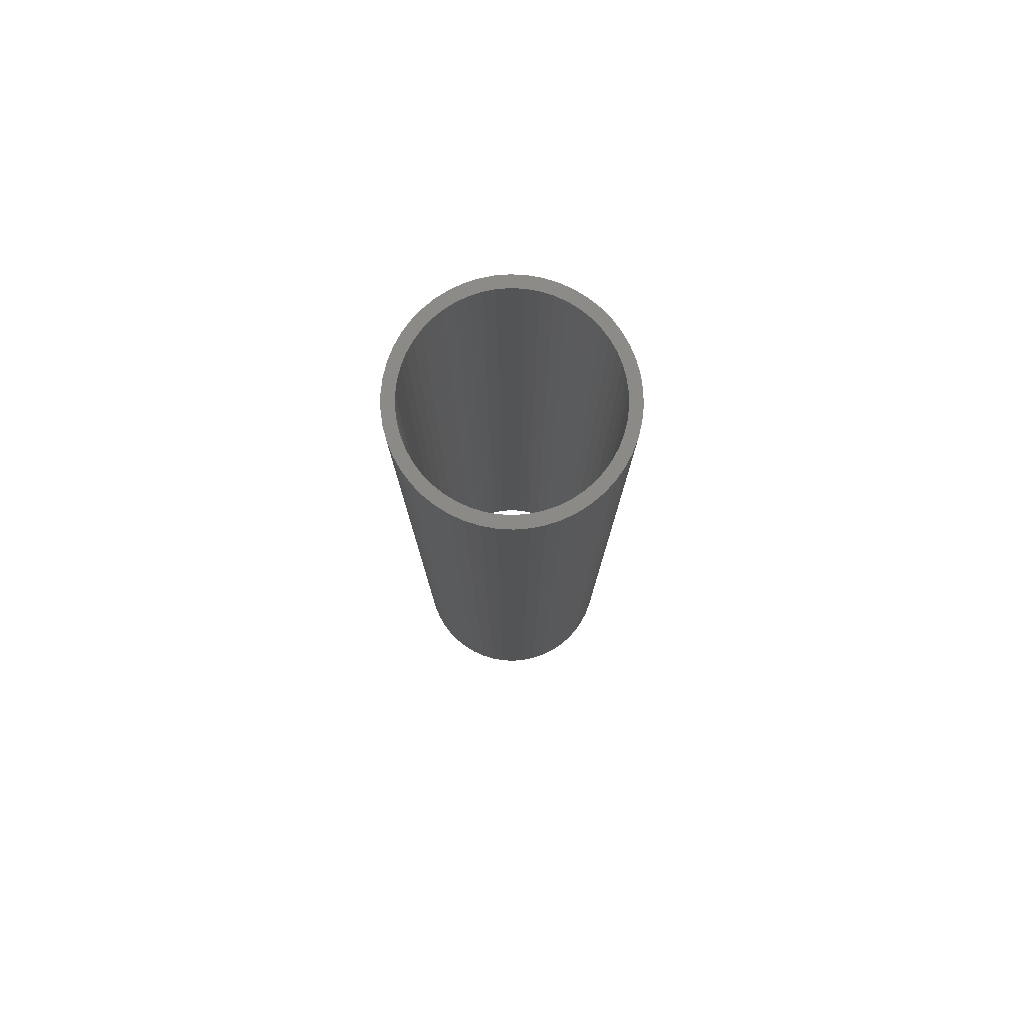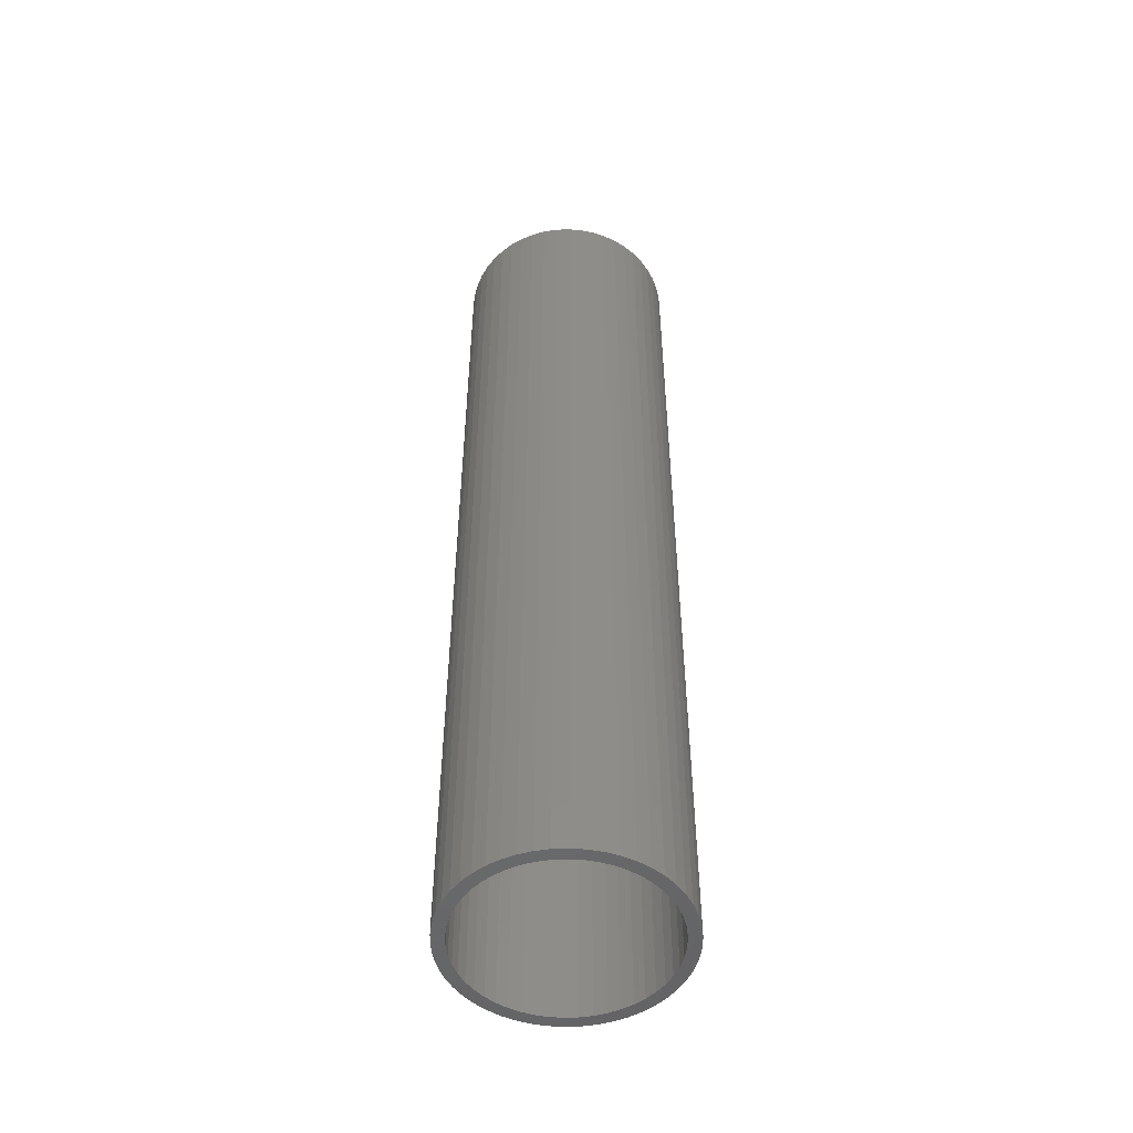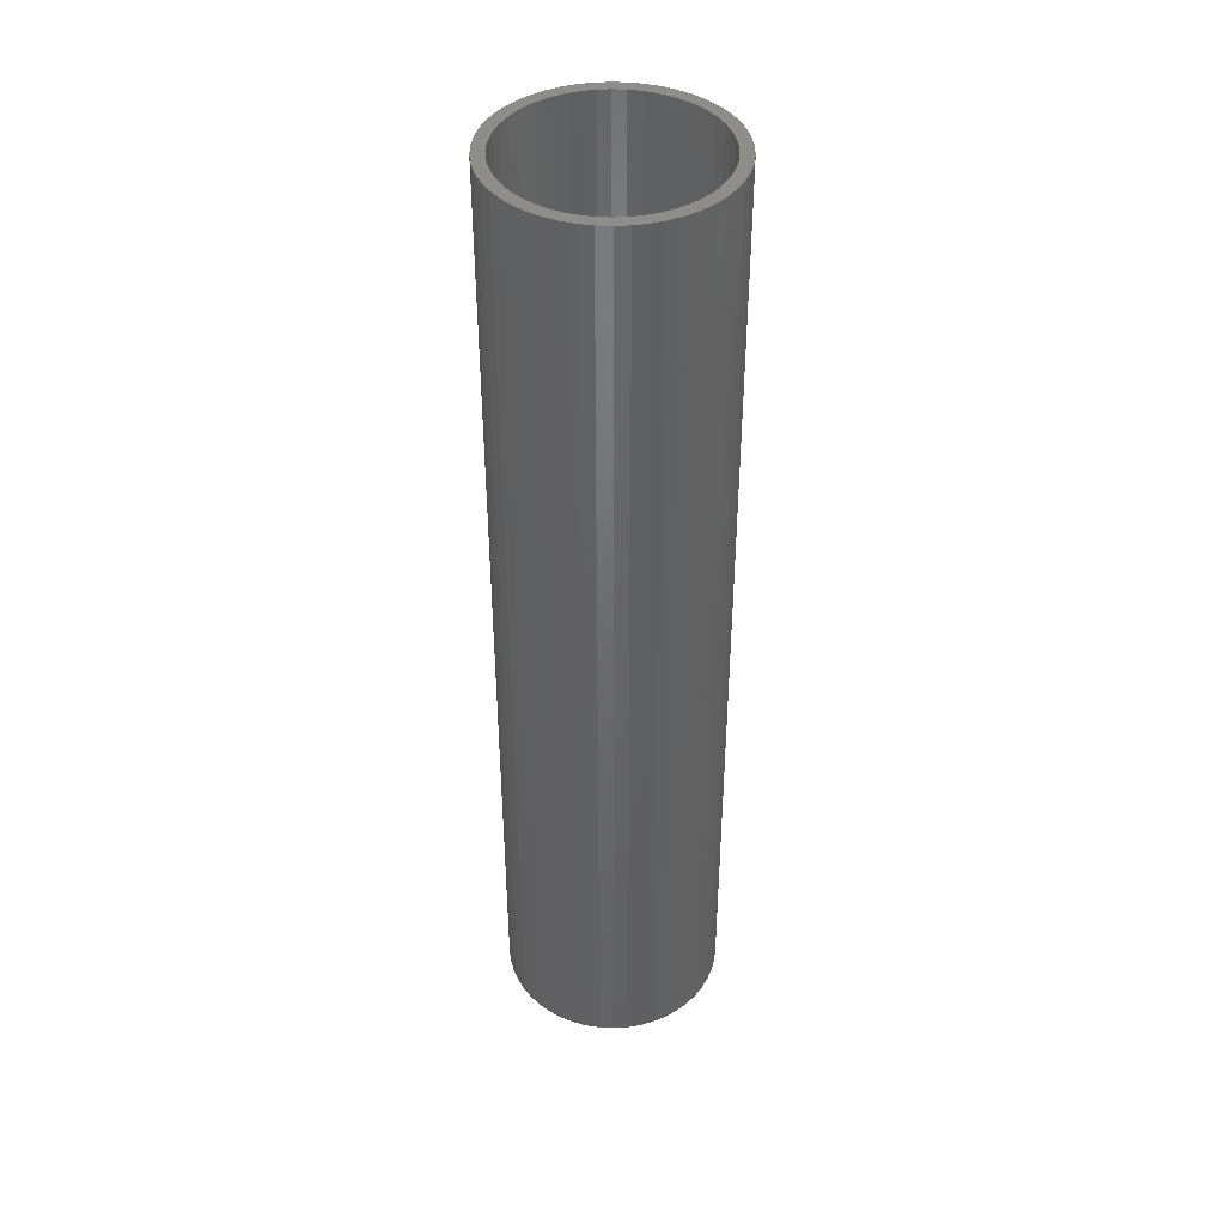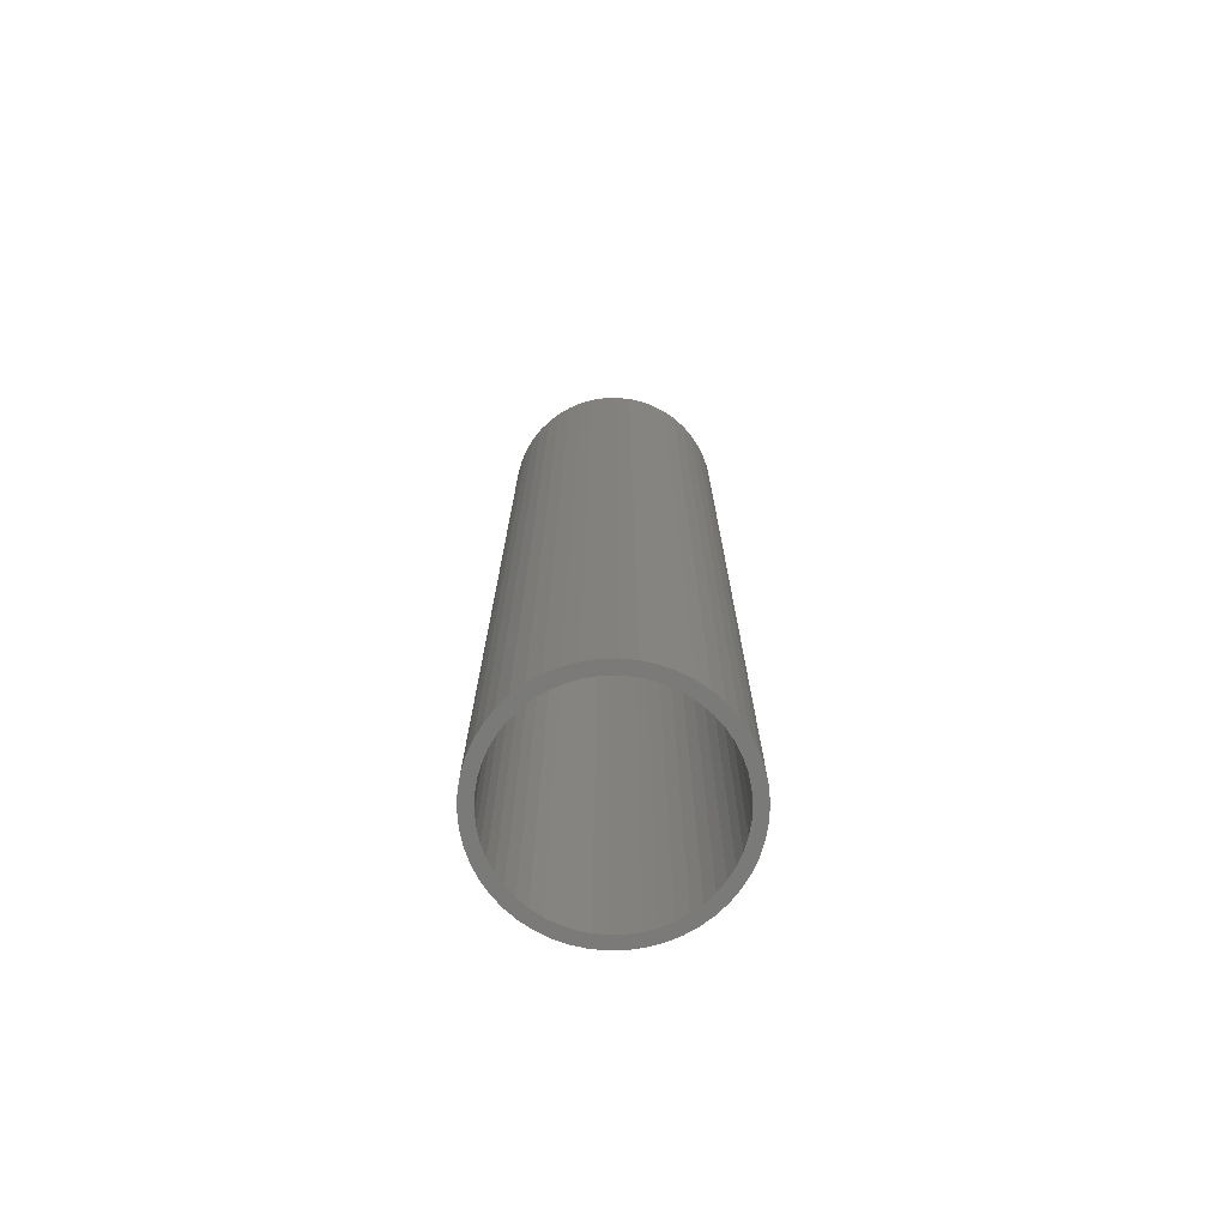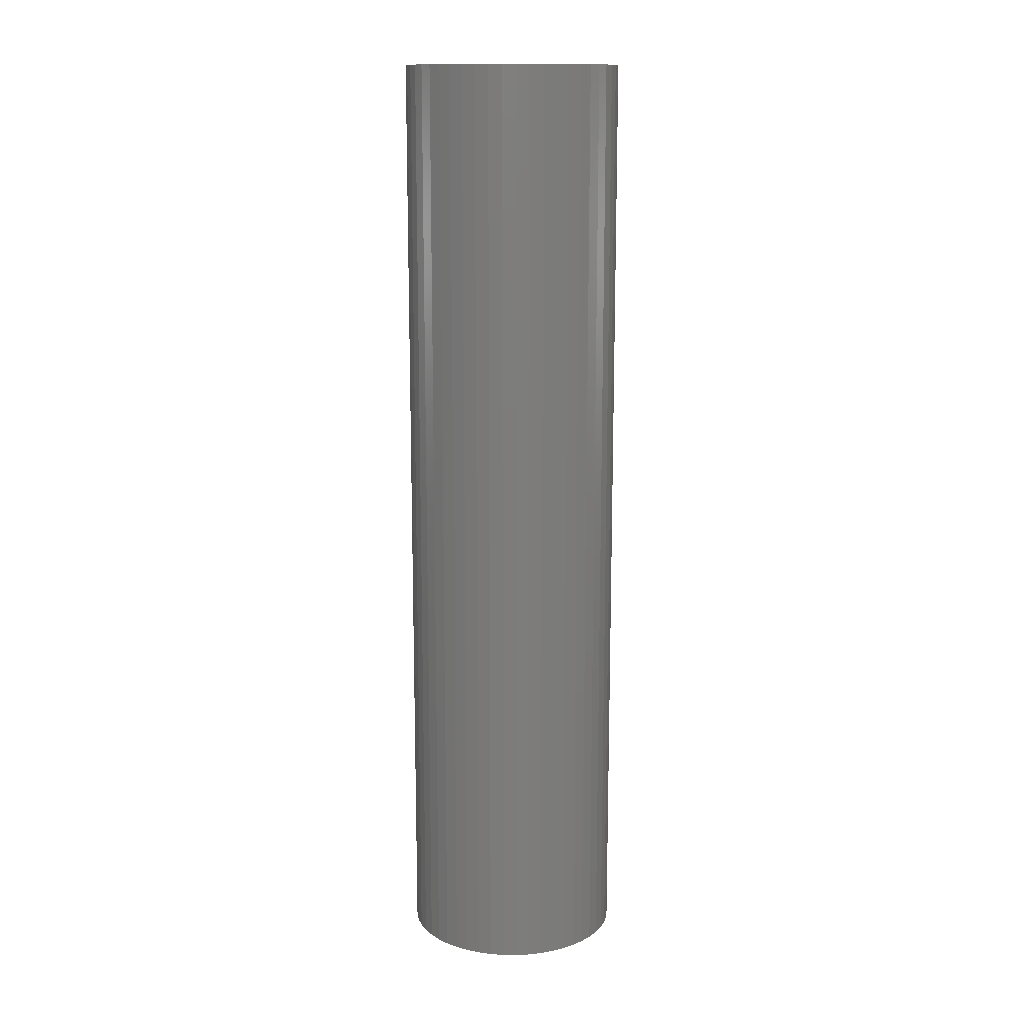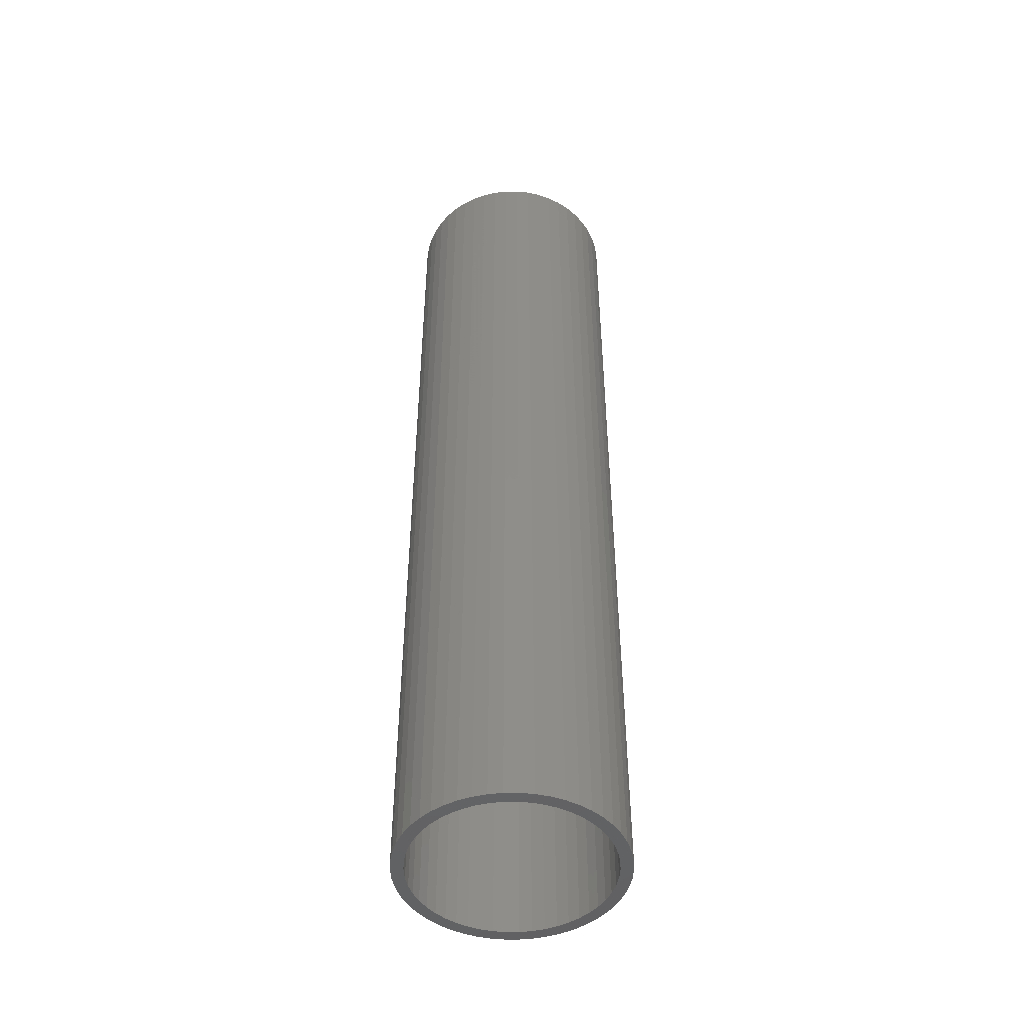
<metadata>
{"format":"stl","ext":"stl","renderer":"f3d","projection":"perspective","resolution":1024,"background":"white","views":[{"elev":78.7,"azim":67.8,"up":"+Z"},{"elev":-50.7,"azim":153.8,"up":"+Z"},{"elev":41.8,"azim":154.5,"up":"+Z"},{"elev":-73.4,"azim":-63.3,"up":"+Z"},{"elev":13.8,"azim":109.5,"up":"+Z"},{"elev":-47.5,"azim":93.9,"up":"+Z"}]}
</metadata>
<code>
# stl→obj: 200 verts, 400 faces
v 9 0 39
v 8.929 1.128 -39
v 8.929 1.128 39
v 9 0 -39
v -9 0 -39
v -8.929 1.128 39
v -8.929 1.128 -39
v -9 0 39
v 0.5651 8.982 -39
v -0.5651 8.982 39
v 0.5651 8.982 39
v -0.5651 8.982 -39
v -0.5651 -8.982 -39
v 0.5651 -8.982 39
v -0.5651 -8.982 39
v 0.5651 -8.982 -39
v 6.561 6.161 -39
v 5.737 6.935 39
v 6.561 6.161 39
v 5.737 6.935 -39
v -5.737 6.935 -39
v -6.561 6.161 39
v -5.737 6.935 39
v -6.561 6.161 -39
v -2.781 8.56 -39
v -3.832 8.143 39
v -2.781 8.56 39
v -3.832 8.143 -39
v 8.368 -3.313 39
v 8.717 -2.238 -39
v 8.717 -2.238 39
v 8.368 -3.313 -39
v 8.368 3.313 39
v 7.887 4.336 -39
v 7.887 4.336 39
v 8.368 3.313 -39
v 8.717 2.238 -39
v 8.717 2.238 39
v 7.281 5.29 -39
v 7.281 5.29 39
v 3.832 8.143 -39
v 2.781 8.56 39
v 3.832 8.143 39
v 2.781 8.56 -39
v 1.686 8.841 39
v 1.686 8.841 -39
v 4.822 7.599 -39
v 4.822 7.599 39
v -8.368 3.313 -39
v -7.887 4.336 39
v -7.887 4.336 -39
v -8.368 3.313 39
v -8.717 2.238 -39
v -8.717 2.238 39
v -1.686 8.841 -39
v -1.686 8.841 39
v 1.686 -8.841 39
v 1.686 -8.841 -39
v -7.281 5.29 39
v -7.281 5.29 -39
v 8 0 39
v 7.937 1.003 39
v 8.929 -1.128 39
v 7.749 1.99 39
v 7.937 -1.003 39
v 7.438 2.945 39
v 7.01 3.854 39
v 6.472 4.702 39
v 5.832 5.476 39
v 5.099 6.164 39
v 4.287 6.755 39
v 3.406 7.239 39
v 2.472 7.608 39
v 1.499 7.858 39
v 0.5023 7.984 39
v -0.5023 7.984 39
v -1.499 7.858 39
v -2.472 7.608 39
v -3.406 7.239 39
v -4.287 6.755 39
v -4.822 7.599 39
v -5.099 6.164 39
v -5.832 5.476 39
v -6.472 4.702 39
v -7.01 3.854 39
v -7.438 2.945 39
v -7.749 1.99 39
v -7.937 1.003 39
v 7.749 -1.99 39
v 7.438 -2.945 39
v 7.887 -4.336 39
v 7.01 -3.854 39
v 7.281 -5.29 39
v 6.472 -4.702 39
v 6.561 -6.161 39
v 5.832 -5.476 39
v 5.737 -6.935 39
v 5.099 -6.164 39
v 4.822 -7.599 39
v 4.287 -6.755 39
v 3.832 -8.143 39
v 3.406 -7.239 39
v 2.781 -8.56 39
v 2.472 -7.608 39
v 1.499 -7.858 39
v 0.5023 -7.984 39
v -0.5023 -7.984 39
v -1.499 -7.858 39
v -1.686 -8.841 39
v -2.472 -7.608 39
v -2.781 -8.56 39
v -3.406 -7.239 39
v -3.832 -8.143 39
v -4.287 -6.755 39
v -4.822 -7.599 39
v -5.099 -6.164 39
v -5.737 -6.935 39
v -5.832 -5.476 39
v -6.561 -6.161 39
v -6.472 -4.702 39
v -7.281 -5.29 39
v -7.01 -3.854 39
v -7.887 -4.336 39
v -7.438 -2.945 39
v -8.368 -3.313 39
v -7.749 -1.99 39
v -8.717 -2.238 39
v -7.937 -1.003 39
v -8.929 -1.128 39
v -8 0 39
v -4.822 7.599 -39
v 8.929 -1.128 -39
v 7.281 -5.29 -39
v 6.561 -6.161 -39
v 7.887 -4.336 -39
v 8 0 -39
v 7.937 -1.003 -39
v 7.749 -1.99 -39
v 7.937 1.003 -39
v 7.438 -2.945 -39
v 7.01 -3.854 -39
v 6.472 -4.702 -39
v 5.832 -5.476 -39
v 5.737 -6.935 -39
v 5.099 -6.164 -39
v 4.822 -7.599 -39
v 4.287 -6.755 -39
v 3.832 -8.143 -39
v 3.406 -7.239 -39
v 2.781 -8.56 -39
v 2.472 -7.608 -39
v 1.499 -7.858 -39
v 0.5023 -7.984 -39
v -0.5023 -7.984 -39
v -1.499 -7.858 -39
v -1.686 -8.841 -39
v -2.472 -7.608 -39
v -2.781 -8.56 -39
v -3.406 -7.239 -39
v -3.832 -8.143 -39
v -4.287 -6.755 -39
v -4.822 -7.599 -39
v -5.099 -6.164 -39
v -5.737 -6.935 -39
v -5.832 -5.476 -39
v -6.561 -6.161 -39
v -6.472 -4.702 -39
v -7.281 -5.29 -39
v -7.01 -3.854 -39
v -7.887 -4.336 -39
v -7.438 -2.945 -39
v -8.368 -3.313 -39
v -7.749 -1.99 -39
v -8.717 -2.238 -39
v -7.937 -1.003 -39
v 7.749 1.99 -39
v 7.438 2.945 -39
v 7.01 3.854 -39
v 6.472 4.702 -39
v 5.832 5.476 -39
v 5.099 6.164 -39
v 4.287 6.755 -39
v 3.406 7.239 -39
v 2.472 7.608 -39
v 1.499 7.858 -39
v 0.5023 7.984 -39
v -0.5023 7.984 -39
v -1.499 7.858 -39
v -2.472 7.608 -39
v -3.406 7.239 -39
v -4.287 6.755 -39
v -5.099 6.164 -39
v -5.832 5.476 -39
v -6.472 4.702 -39
v -7.01 3.854 -39
v -7.438 2.945 -39
v -7.749 1.99 -39
v -7.937 1.003 -39
v -8 0 -39
v -8.929 -1.128 -39
f 1 2 3
f 2 1 4
f 5 6 7
f 6 5 8
f 9 10 11
f 10 9 12
f 13 14 15
f 14 13 16
f 17 18 19
f 18 17 20
f 21 22 23
f 22 21 24
f 25 26 27
f 26 25 28
f 29 30 31
f 30 29 32
f 33 34 35
f 34 33 36
f 3 37 38
f 37 3 2
f 35 39 40
f 39 35 34
f 41 42 43
f 42 41 44
f 44 45 42
f 45 44 46
f 47 43 48
f 43 47 41
f 49 50 51
f 50 49 52
f 53 52 49
f 52 53 54
f 55 27 56
f 27 55 25
f 16 57 14
f 57 16 58
f 38 36 33
f 36 38 37
f 40 17 19
f 17 40 39
f 46 11 45
f 11 46 9
f 20 48 18
f 48 20 47
f 51 59 60
f 59 51 50
f 60 22 24
f 22 60 59
f 7 54 53
f 54 7 6
f 61 1 3
f 62 3 38
f 1 61 63
f 64 38 33
f 65 63 61
f 63 65 31
f 3 62 61
f 66 33 35
f 38 64 62
f 33 66 64
f 67 35 40
f 35 67 66
f 68 40 19
f 40 68 67
f 19 69 68
f 18 69 19
f 18 70 69
f 48 70 18
f 48 71 70
f 43 71 48
f 43 72 71
f 42 72 43
f 42 73 72
f 45 73 42
f 45 74 73
f 11 74 45
f 11 75 74
f 11 76 75
f 10 76 11
f 10 77 76
f 56 77 10
f 56 78 77
f 27 78 56
f 27 79 78
f 26 79 27
f 26 80 79
f 81 80 26
f 81 82 80
f 23 82 81
f 23 83 82
f 22 83 23
f 83 22 84
f 59 84 22
f 84 59 85
f 50 85 59
f 85 50 86
f 52 86 50
f 86 52 87
f 54 87 52
f 87 54 88
f 89 31 65
f 31 89 29
f 90 29 89
f 29 90 91
f 92 91 90
f 91 92 93
f 94 93 92
f 93 94 95
f 96 95 94
f 96 97 95
f 98 97 96
f 98 99 97
f 100 99 98
f 100 101 99
f 102 101 100
f 102 103 101
f 104 103 102
f 104 57 103
f 105 57 104
f 105 14 57
f 106 14 105
f 107 14 106
f 107 15 14
f 108 15 107
f 108 109 15
f 110 109 108
f 110 111 109
f 112 111 110
f 112 113 111
f 114 113 112
f 114 115 113
f 116 115 114
f 116 117 115
f 118 117 116
f 119 118 120
f 118 119 117
f 121 120 122
f 120 121 119
f 123 122 124
f 125 124 126
f 122 123 121
f 127 126 128
f 129 128 130
f 6 88 54
f 124 125 123
f 88 6 130
f 126 127 125
f 8 130 6
f 128 129 127
f 130 8 129
f 28 81 26
f 81 28 131
f 131 23 81
f 23 131 21
f 12 56 10
f 56 12 55
f 63 4 1
f 4 63 132
f 95 133 93
f 133 95 134
f 91 32 29
f 32 91 135
f 31 132 63
f 132 31 30
f 136 4 132
f 137 132 30
f 4 136 2
f 138 30 32
f 139 2 136
f 2 139 37
f 132 137 136
f 140 32 135
f 30 138 137
f 32 140 138
f 141 135 133
f 135 141 140
f 142 133 134
f 133 142 141
f 134 143 142
f 144 143 134
f 144 145 143
f 146 145 144
f 146 147 145
f 148 147 146
f 148 149 147
f 150 149 148
f 150 151 149
f 58 151 150
f 58 152 151
f 16 152 58
f 16 153 152
f 16 154 153
f 13 154 16
f 13 155 154
f 156 155 13
f 156 157 155
f 158 157 156
f 158 159 157
f 160 159 158
f 160 161 159
f 162 161 160
f 162 163 161
f 164 163 162
f 164 165 163
f 166 165 164
f 165 166 167
f 168 167 166
f 167 168 169
f 170 169 168
f 169 170 171
f 172 171 170
f 171 172 173
f 174 173 172
f 173 174 175
f 176 37 139
f 37 176 36
f 177 36 176
f 36 177 34
f 178 34 177
f 34 178 39
f 179 39 178
f 39 179 17
f 180 17 179
f 180 20 17
f 181 20 180
f 181 47 20
f 182 47 181
f 182 41 47
f 183 41 182
f 183 44 41
f 184 44 183
f 184 46 44
f 185 46 184
f 185 9 46
f 186 9 185
f 187 9 186
f 187 12 9
f 188 12 187
f 188 55 12
f 189 55 188
f 189 25 55
f 190 25 189
f 190 28 25
f 191 28 190
f 191 131 28
f 192 131 191
f 192 21 131
f 193 21 192
f 24 193 194
f 193 24 21
f 60 194 195
f 194 60 24
f 51 195 196
f 49 196 197
f 195 51 60
f 53 197 198
f 7 198 199
f 200 175 174
f 196 49 51
f 175 200 199
f 197 53 49
f 5 199 200
f 198 7 53
f 199 5 7
f 148 99 101
f 99 148 146
f 144 95 97
f 95 144 134
f 93 135 91
f 135 93 133
f 158 109 111
f 109 158 156
f 166 121 168
f 121 166 119
f 168 123 170
f 123 168 121
f 172 127 174
f 127 172 125
f 150 101 103
f 101 150 148
f 58 103 57
f 103 58 150
f 156 15 109
f 15 156 13
f 160 111 113
f 111 160 158
f 166 117 119
f 117 166 164
f 170 125 172
f 125 170 123
f 174 129 200
f 129 174 127
f 200 8 5
f 8 200 129
f 146 97 99
f 97 146 144
f 162 113 115
f 113 162 160
f 164 115 117
f 115 164 162
f 136 62 139
f 62 136 61
f 130 198 88
f 198 130 199
f 187 75 76
f 75 187 186
f 153 107 106
f 107 153 154
f 143 98 96
f 98 143 145
f 181 69 70
f 69 181 180
f 193 82 83
f 82 193 192
f 190 78 79
f 78 190 189
f 177 67 178
f 67 177 66
f 184 72 73
f 72 184 183
f 185 73 74
f 73 185 184
f 183 71 72
f 71 183 182
f 85 194 84
f 194 85 195
f 84 193 83
f 193 84 194
f 192 80 82
f 80 192 191
f 189 77 78
f 77 189 188
f 152 106 105
f 106 152 153
f 176 66 177
f 66 176 64
f 139 64 176
f 64 139 62
f 179 69 180
f 69 179 68
f 178 68 179
f 68 178 67
f 186 74 75
f 74 186 185
f 182 70 71
f 70 182 181
f 86 195 85
f 195 86 196
f 87 196 86
f 196 87 197
f 88 197 87
f 197 88 198
f 188 76 77
f 76 188 187
f 137 61 136
f 61 137 65
f 143 94 142
f 94 143 96
f 145 100 98
f 100 145 147
f 149 104 102
f 104 149 151
f 191 79 80
f 79 191 190
f 140 89 138
f 89 140 90
f 138 65 137
f 65 138 89
f 141 90 140
f 90 141 92
f 142 92 141
f 92 142 94
f 157 112 110
f 112 157 159
f 155 110 108
f 110 155 157
f 118 167 120
f 167 118 165
f 122 171 124
f 171 122 169
f 128 199 130
f 199 128 175
f 126 175 128
f 175 126 173
f 124 173 126
f 173 124 171
f 147 102 100
f 102 147 149
f 151 105 104
f 105 151 152
f 154 108 107
f 108 154 155
f 163 118 116
f 118 163 165
f 120 169 122
f 169 120 167
f 159 114 112
f 114 159 161
f 161 116 114
f 116 161 163

</code>
